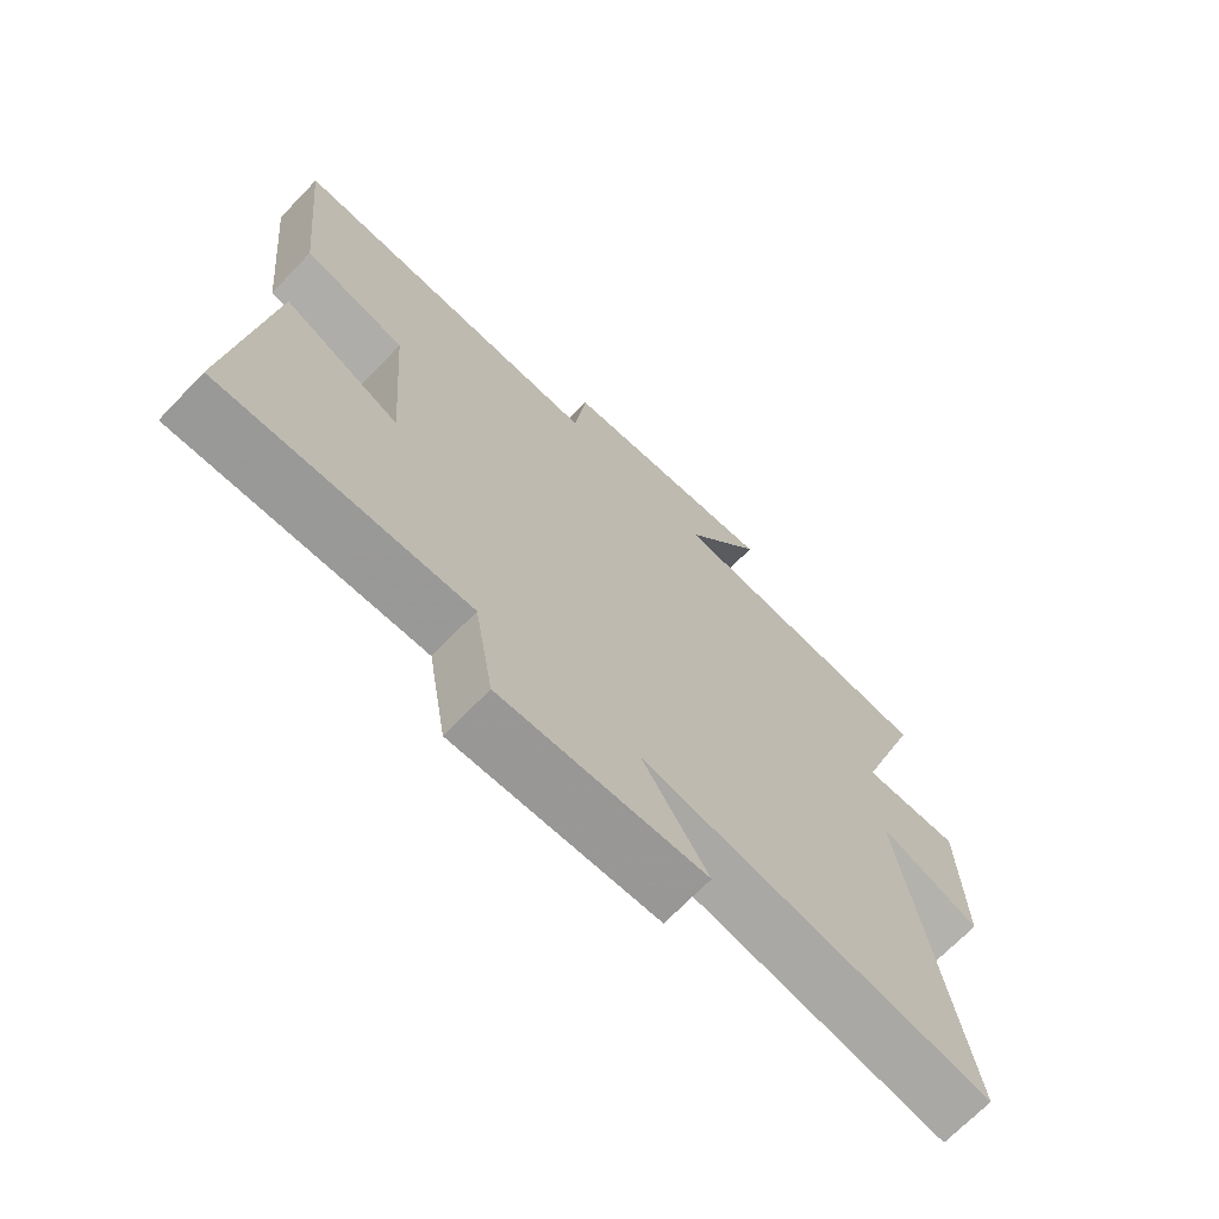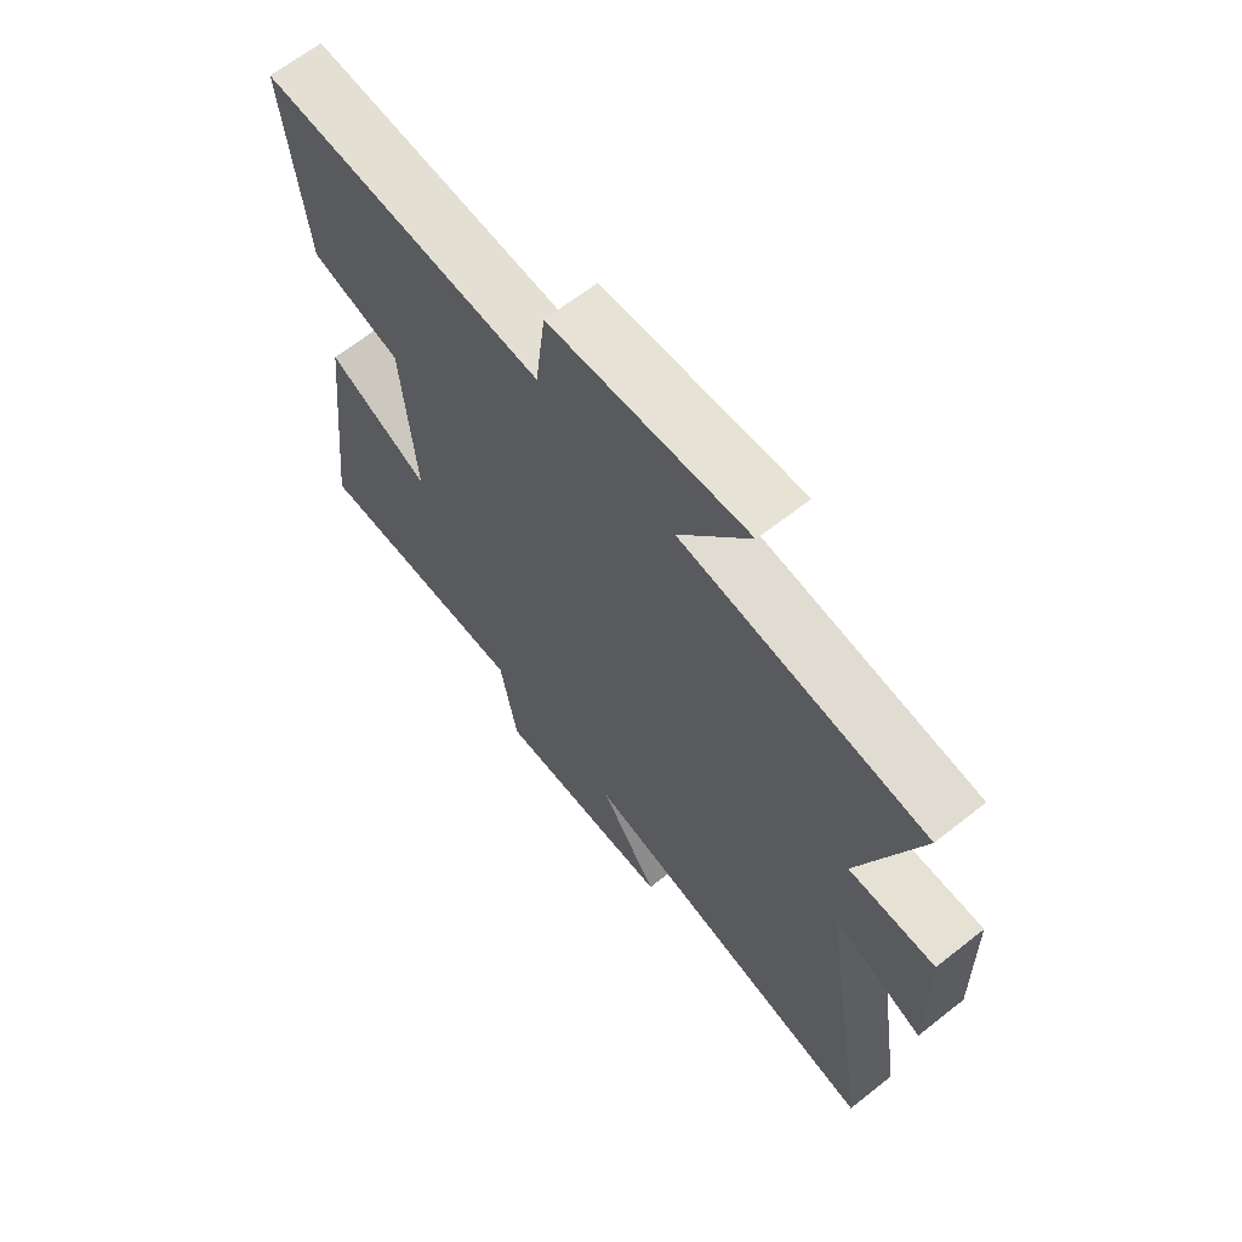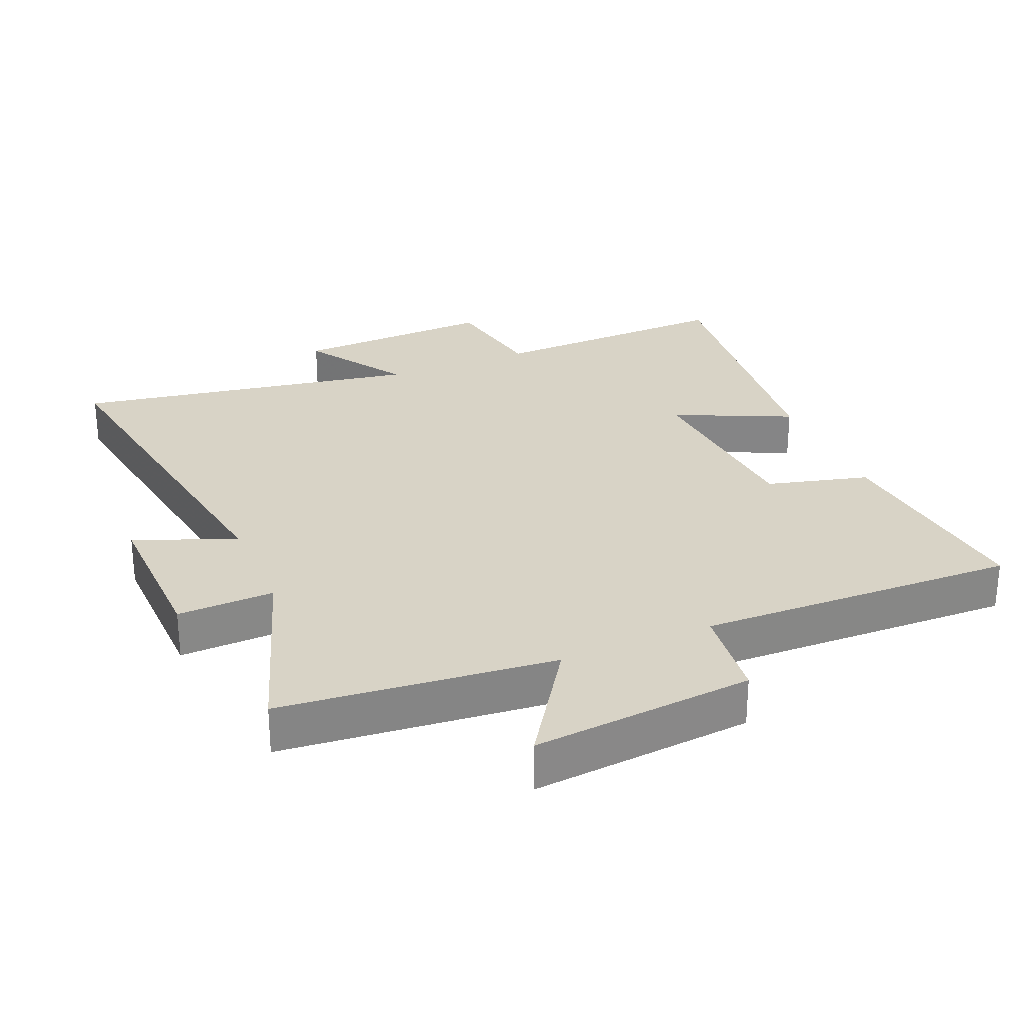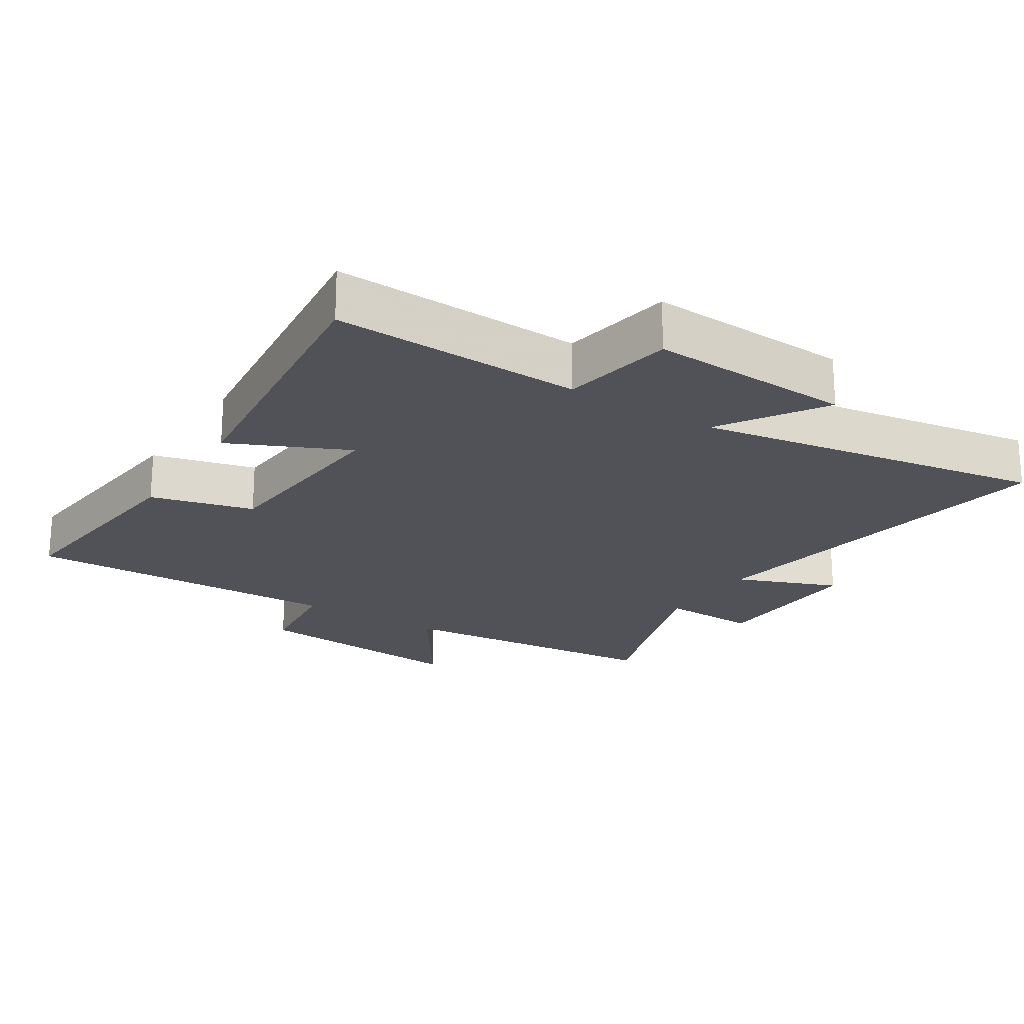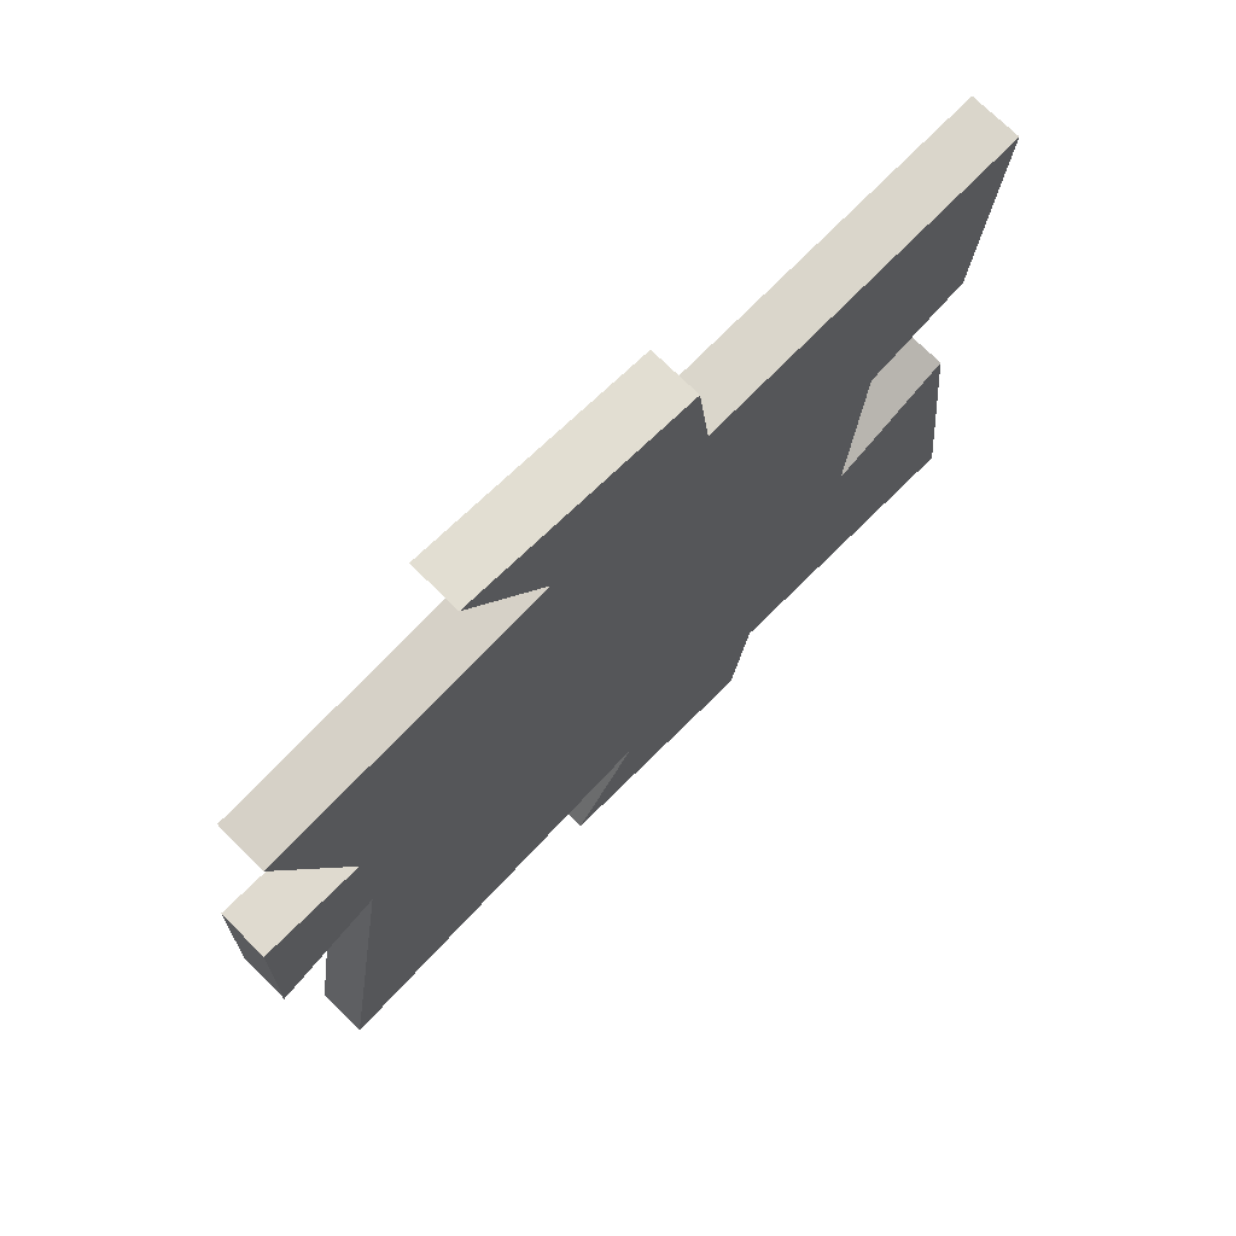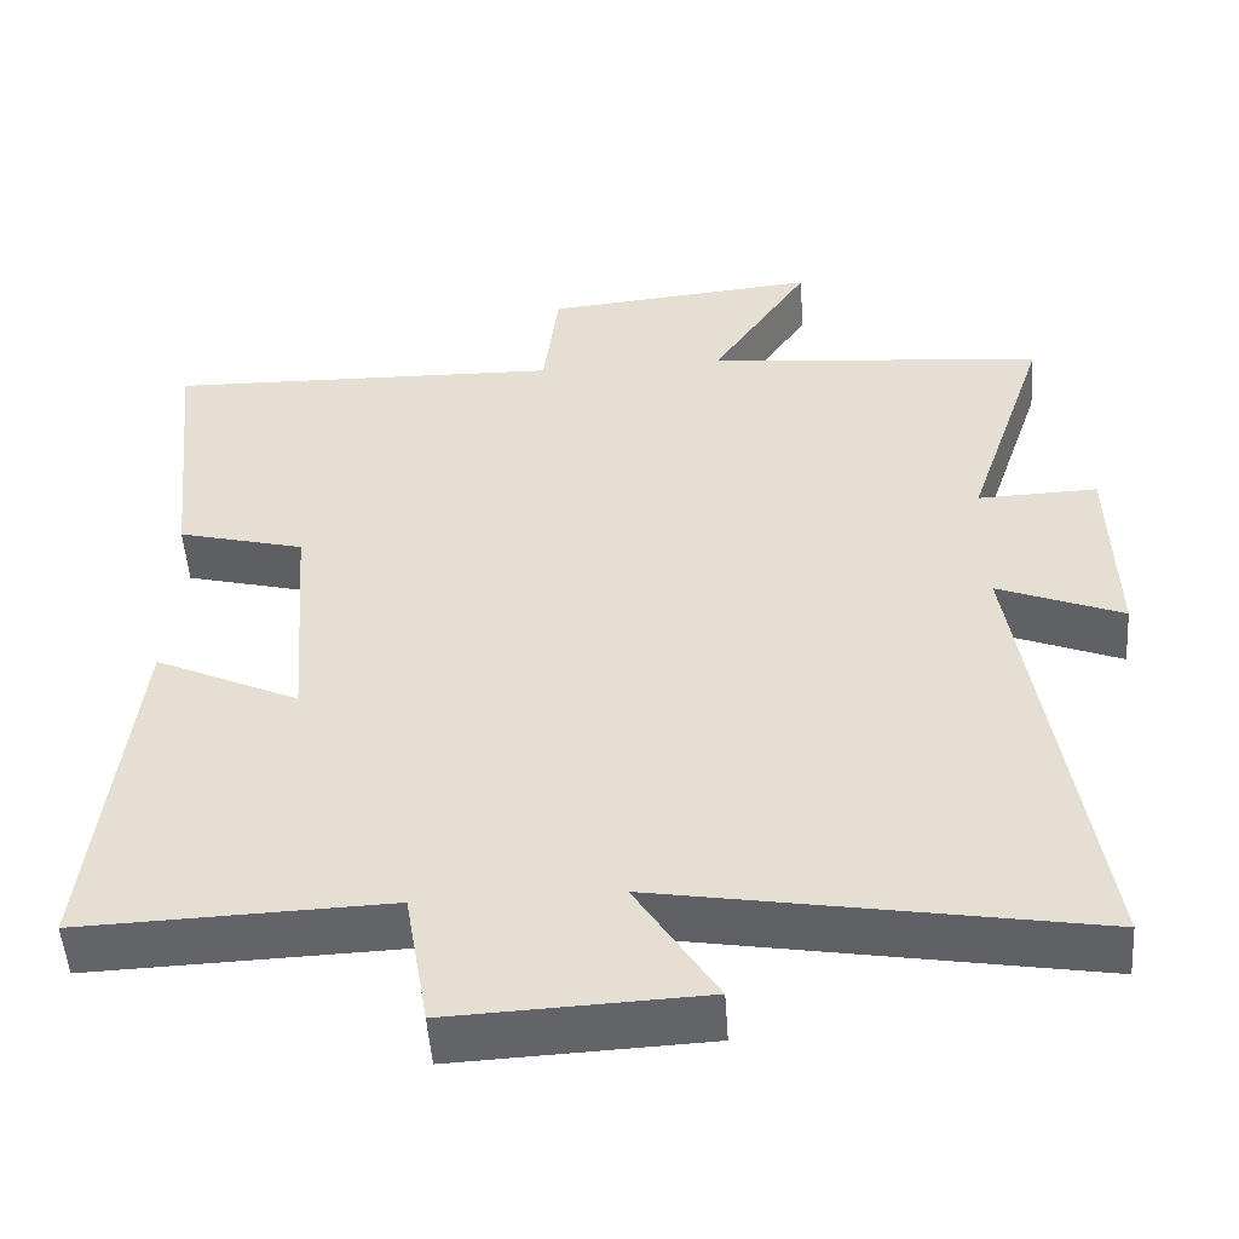
<metadata>
{"format":"obj","ext":"obj","renderer":"f3d","projection":"perspective","resolution":1024,"background":"white","views":[{"elev":-70.0,"azim":136.0,"up":"+Z"},{"elev":65.5,"azim":-128.4,"up":"+Z"},{"elev":27.9,"azim":-22.9,"up":"+Y"},{"elev":-21.5,"azim":147.3,"up":"+Y"},{"elev":72.6,"azim":-45.2,"up":"+Z"},{"elev":-50.9,"azim":-176.1,"up":"+Z"}]}
</metadata>
<code>
v -0.589 0.07 -0.589
v -0.5 0.07 -0.016
v -0.653 0.07 -0.077
v -0.647 0.07 0.169
v -0.5 0.07 0.164
v -0.6 0.07 0.461
v -0.185 0.07 0.5
v -0.305 0.07 0.681
v 0.031 0.07 0.649
v 0.049 0.07 0.5
v 0.534 0.07 0.512
v 0.5 0.07 0.179
v 0.345 0.07 0.139
v 0.323 0.07 -0.153
v 0.5 0.07 -0.071
v 0.551 0.07 -0.513
v 0.175 0.07 -0.5
v 0.146 0.07 -0.67
v -0.162 0.07 -0.656
v -0.063 0.07 -0.5
v -0.589 0 -0.589
v -0.5 0 -0.016
v -0.653 0 -0.077
v -0.647 0 0.169
v -0.5 0 0.164
v -0.6 0 0.461
v -0.185 0 0.5
v -0.305 0 0.681
v 0.031 0 0.649
v 0.049 0 0.5
v 0.534 0 0.512
v 0.5 0 0.179
v 0.345 0 0.139
v 0.323 0 -0.153
v 0.5 0 -0.071
v 0.551 0 -0.513
v 0.175 0 -0.5
v 0.146 0 -0.67
v -0.162 0 -0.656
v -0.063 0 -0.5
f 17 18 19 20
f 14 15 16 17
f 13 14 17 20
f 10 11 12 13
f 20 1 2
f 13 20 2
f 10 13 2
f 7 8 9 10
f 5 6 7 10
f 2 3 4 5
f 2 5 10
f 40 39 38 37
f 37 36 35 34
f 40 37 34 33
f 33 32 31 30
f 22 21 40
f 22 40 33
f 22 33 30
f 30 29 28 27
f 30 27 26 25
f 25 24 23 22
f 30 25 22
f 1 21 22 2
f 2 22 23 3
f 3 23 24 4
f 4 24 25 5
f 5 25 26 6
f 6 26 27 7
f 7 27 28 8
f 8 28 29 9
f 9 29 30 10
f 10 30 31 11
f 11 31 32 12
f 12 32 33 13
f 13 33 34 14
f 14 34 35 15
f 15 35 36 16
f 16 36 37 17
f 17 37 38 18
f 18 38 39 19
f 19 39 40 20
f 20 40 21 1

</code>
